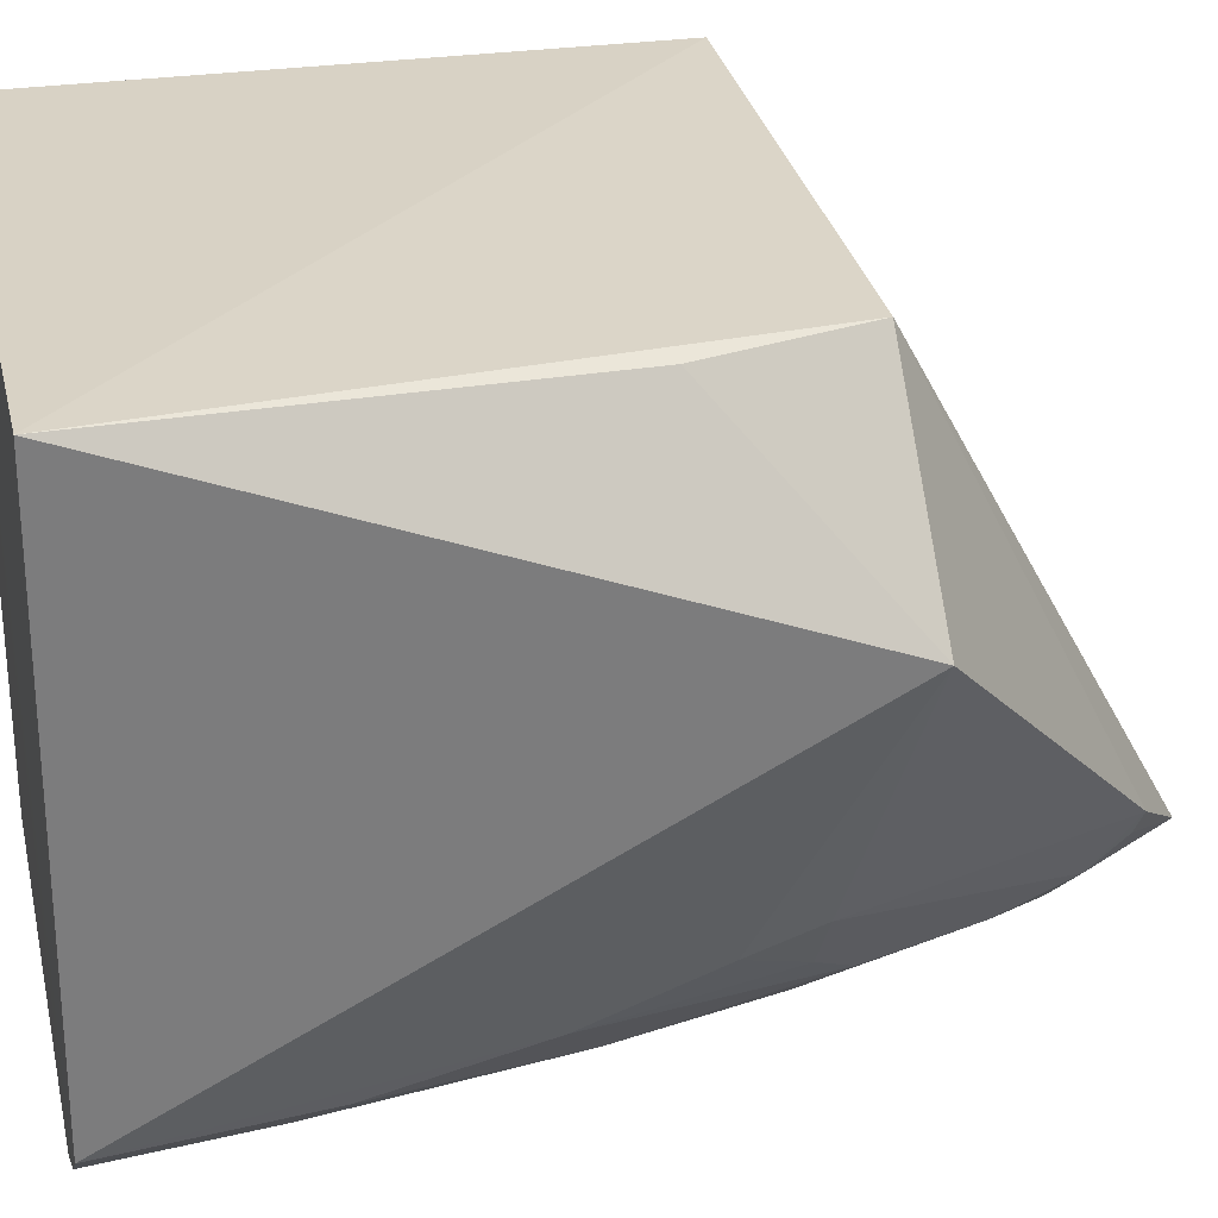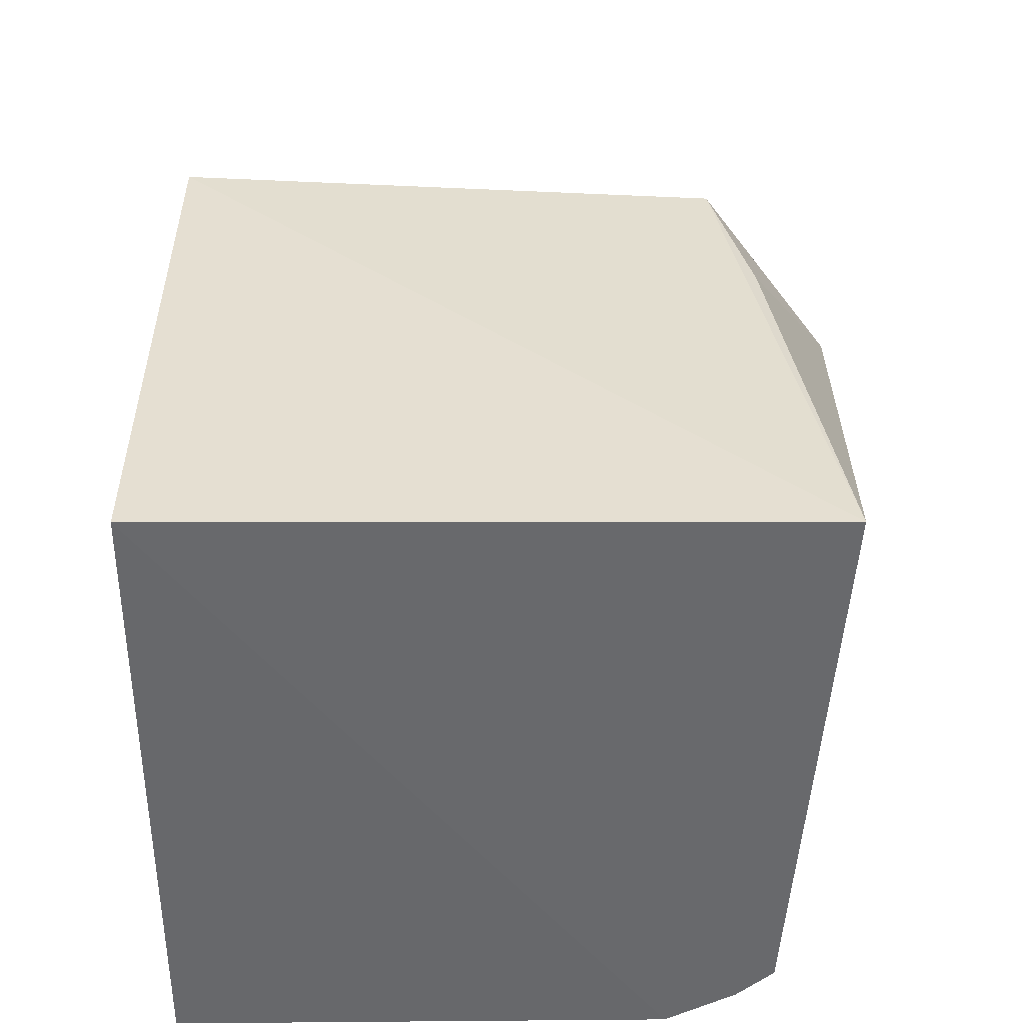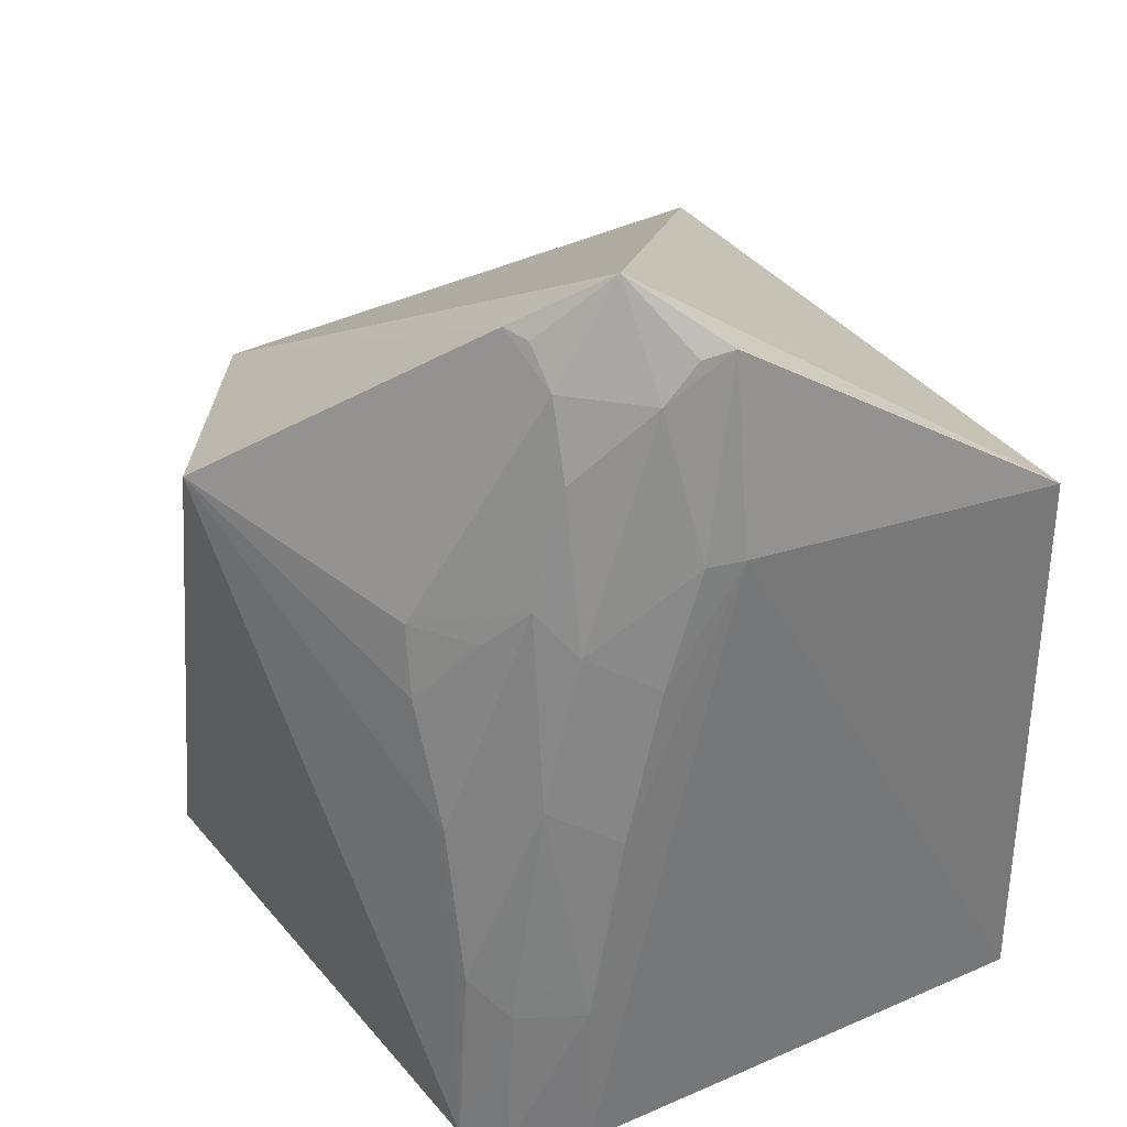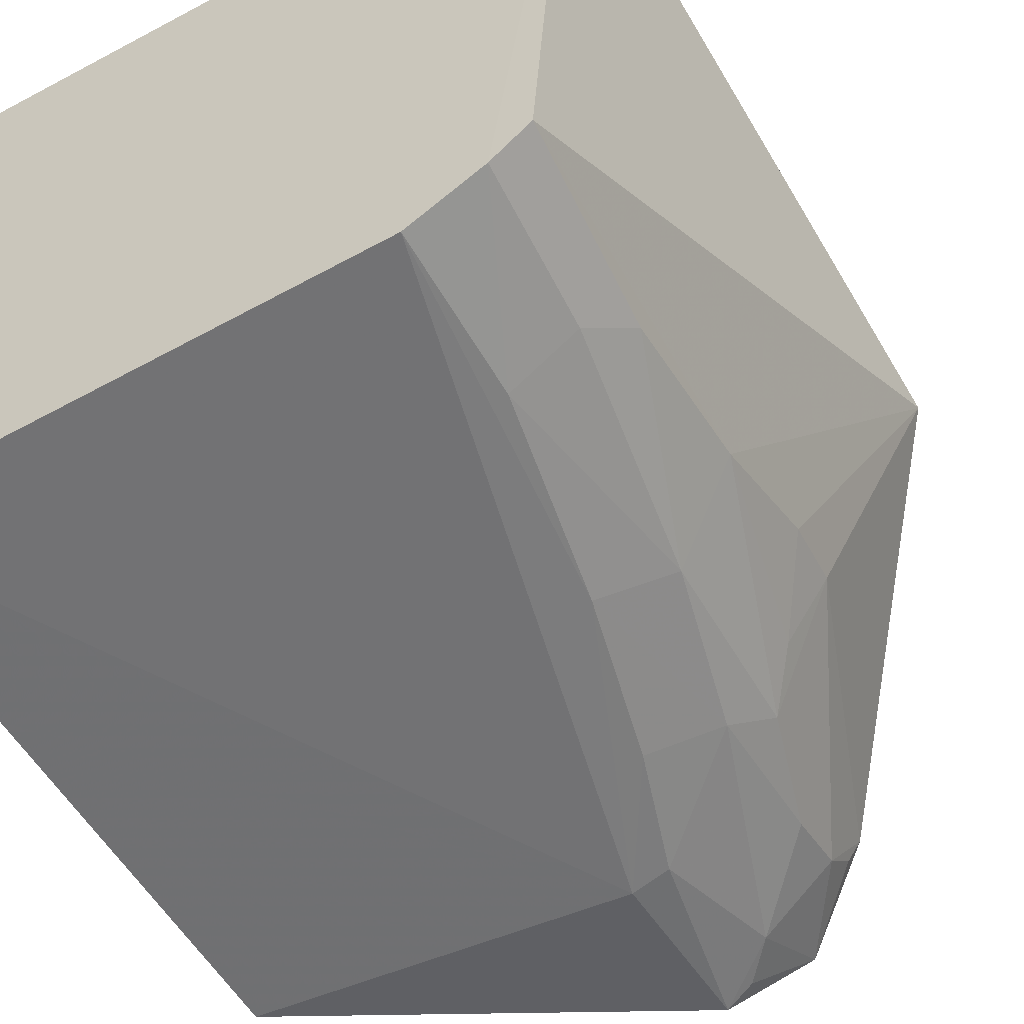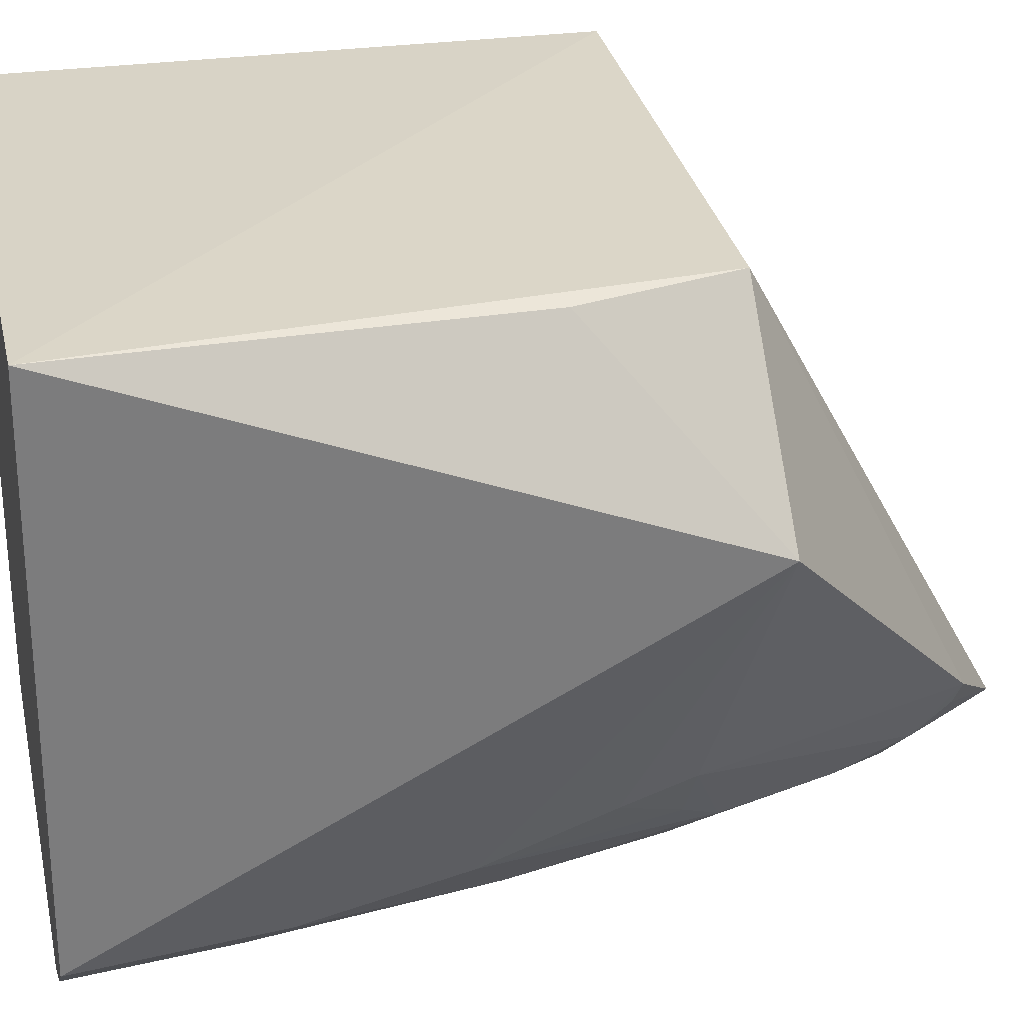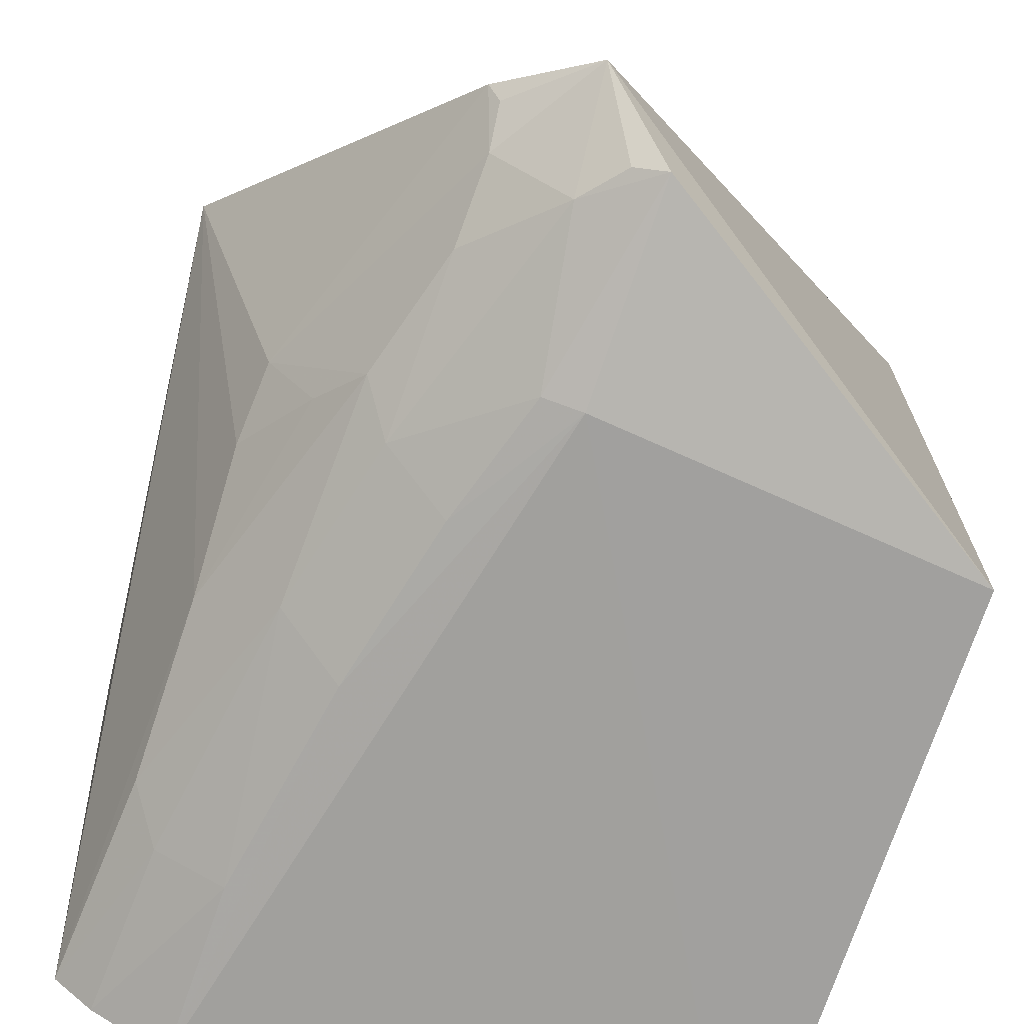
<metadata>
{"format":"obj","ext":"obj","renderer":"f3d","projection":"perspective","resolution":1024,"background":"white","views":[{"elev":27.9,"azim":76.9,"up":"+Z"},{"elev":-52.5,"azim":-0.2,"up":"+Y"},{"elev":35.2,"azim":149.2,"up":"+Y"},{"elev":-55.1,"azim":29.3,"up":"+Z"},{"elev":28.0,"azim":77.3,"up":"+Z"},{"elev":-71.1,"azim":161.8,"up":"+Z"}]}
</metadata>
<code>
v 0.02245 0.02253 0.02576
v 0.02609 0.0004841 0.02647
v 0.02411 0.007771 0.005163
v 0.001744 0.02307 0.002043
v 0.001728 0.0004663 0.02637
v 0.01725 0.03367 0.006417
v 0.02769 0.02277 0.01855
v 0.001728 0.02307 0.02637
v 0.001742 0.0004509 0.001813
v 0.01491 0.02443 0.002208
v 0.02395 0.01666 0.02569
v 0.02469 0.000382 0.004902
v 0.02022 0.0315 0.008693
v 0.02003 0.02118 0.00405
v 0.01473 0.03165 0.00348
v 0.02408 0.0137 0.006459
v 0.02331 0.0003609 0.00369
v 0.01983 0.0271 0.005428
v 0.01626 0.02438 0.002578
v 0.02151 0.0152 0.004028
v 0.02065 0.0003594 0.002231
v 0.02293 0.006266 0.003944
v 0.01967 0.02995 0.006506
v 0.01706 0.02989 0.004118
v 0.02114 0.02266 0.005351
v 0.01915 0.01389 0.00256
v 0.02054 0.006407 0.002525
v 0.01978 0.0313 0.007736
v 0.02402 0.02103 0.008933
v 0.01581 0.03135 0.003911
v 0.01769 0.01989 0.002605
v 0.02422 0.01837 0.008221
v 0.02242 0.02105 0.00657
f 8 5 2
f 8 2 1
f 8 6 4
f 8 1 6
f 9 8 4
f 9 5 8
f 10 9 4
f 11 7 1
f 11 1 2
f 11 2 7
f 12 7 2
f 13 6 1
f 13 1 7
f 15 10 4
f 15 4 6
f 16 12 3
f 16 7 12
f 17 12 2
f 17 2 5
f 19 10 15
f 20 16 3
f 21 17 5
f 21 5 9
f 21 9 10
f 22 3 12
f 22 12 17
f 22 20 3
f 24 18 14
f 24 23 18
f 24 6 23
f 24 19 15
f 24 14 19
f 25 16 20
f 25 20 14
f 25 14 18
f 26 14 20
f 26 21 10
f 27 22 17
f 27 17 21
f 27 21 26
f 27 26 20
f 27 20 22
f 28 23 6
f 28 6 13
f 28 13 23
f 29 23 13
f 29 13 7
f 29 25 18
f 29 18 23
f 30 24 15
f 30 15 6
f 30 6 24
f 31 19 14
f 31 14 26
f 31 26 10
f 31 10 19
f 32 29 7
f 32 7 16
f 33 32 16
f 33 16 25
f 33 25 29
f 33 29 32

</code>
